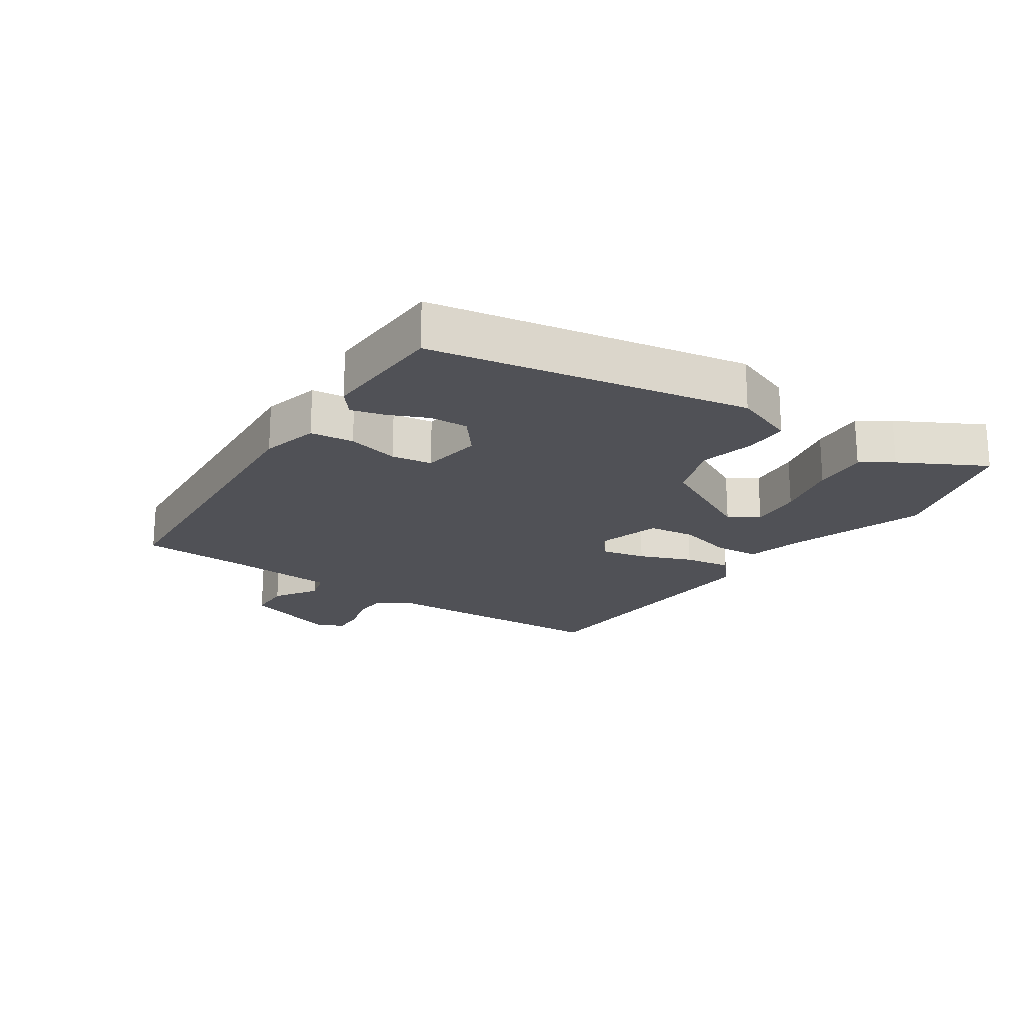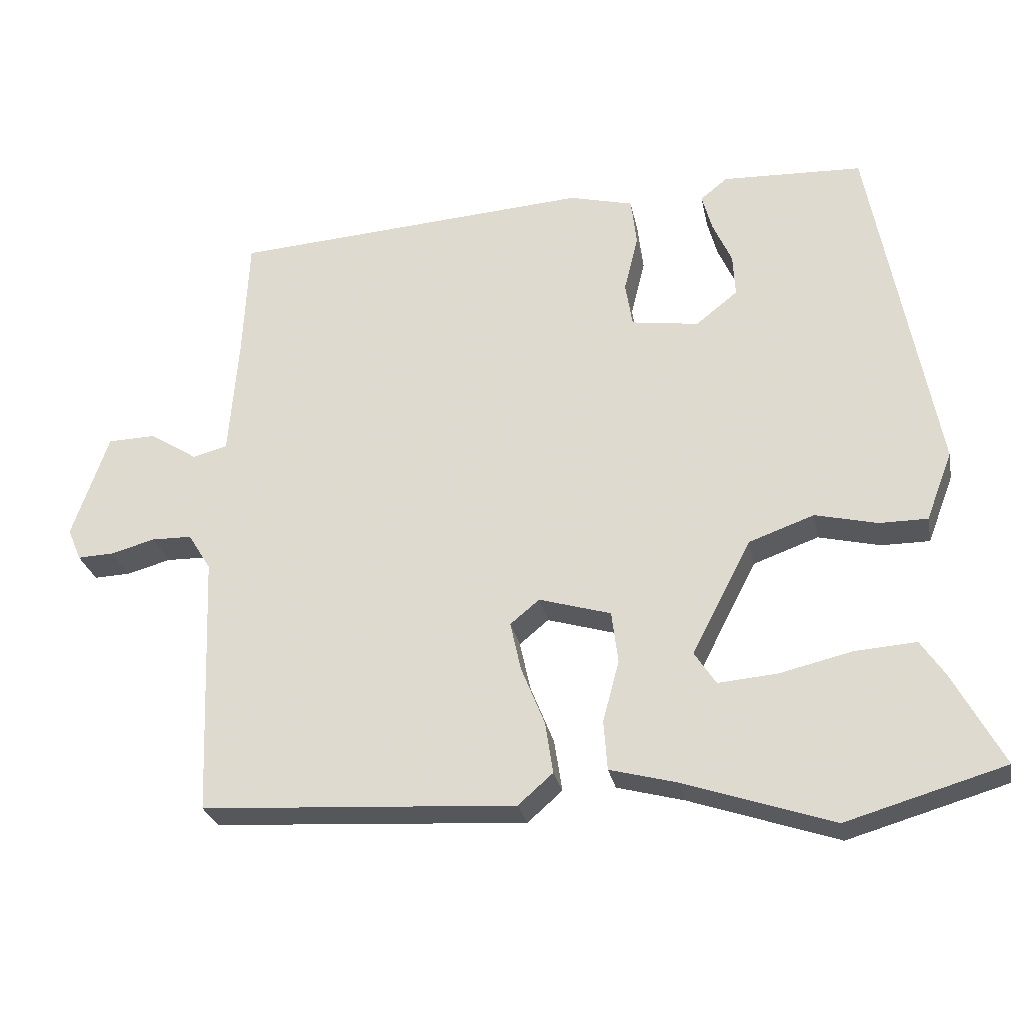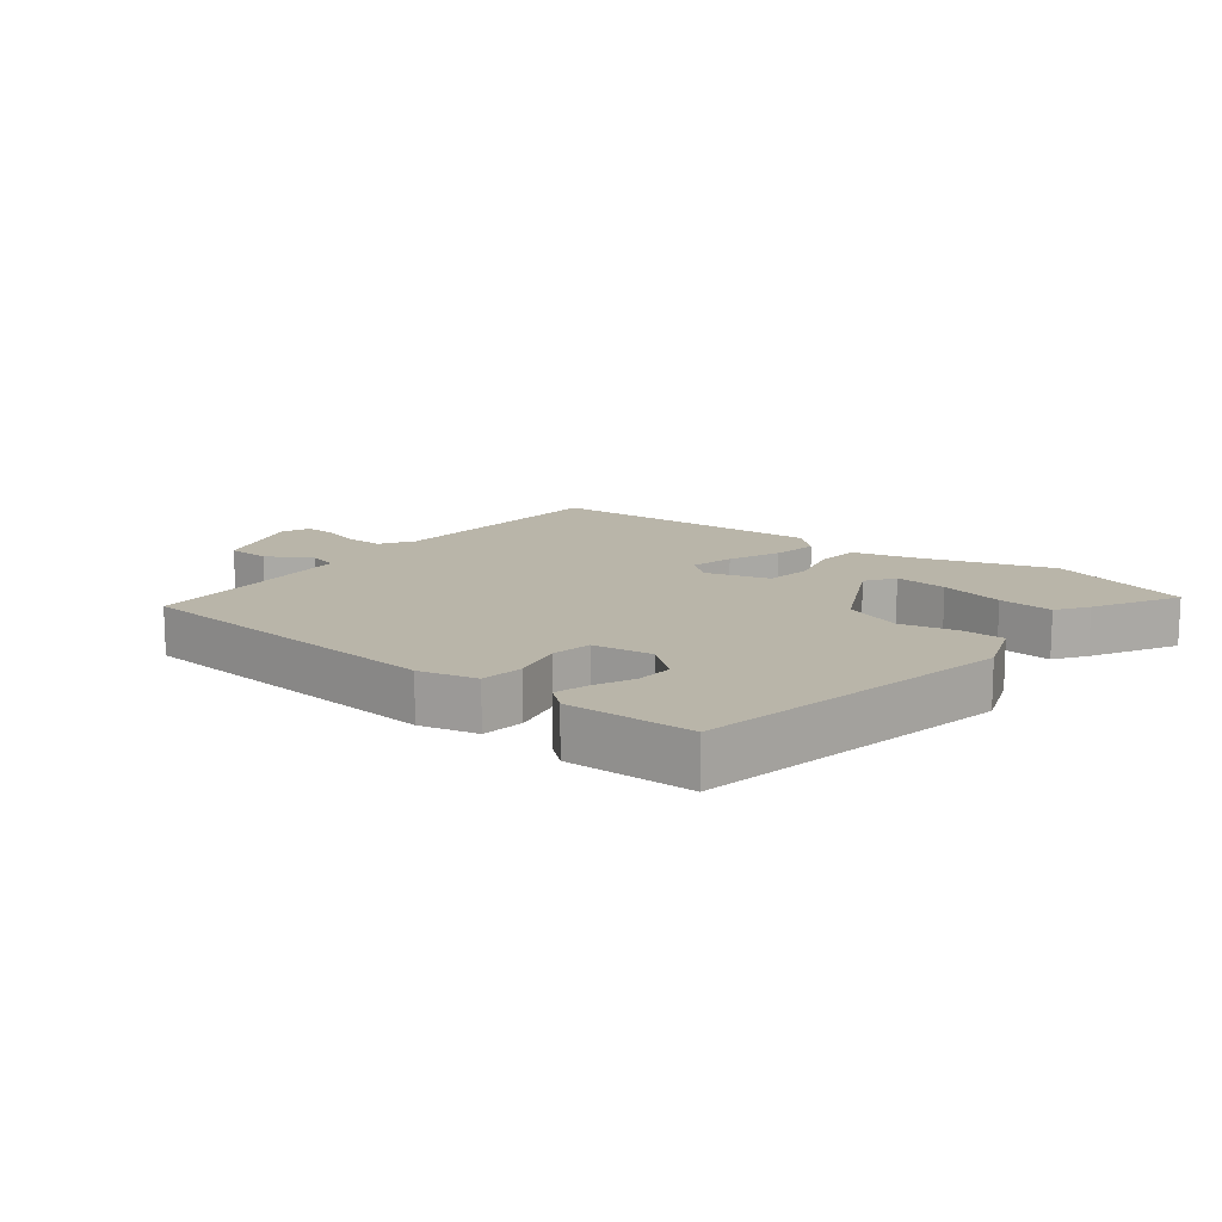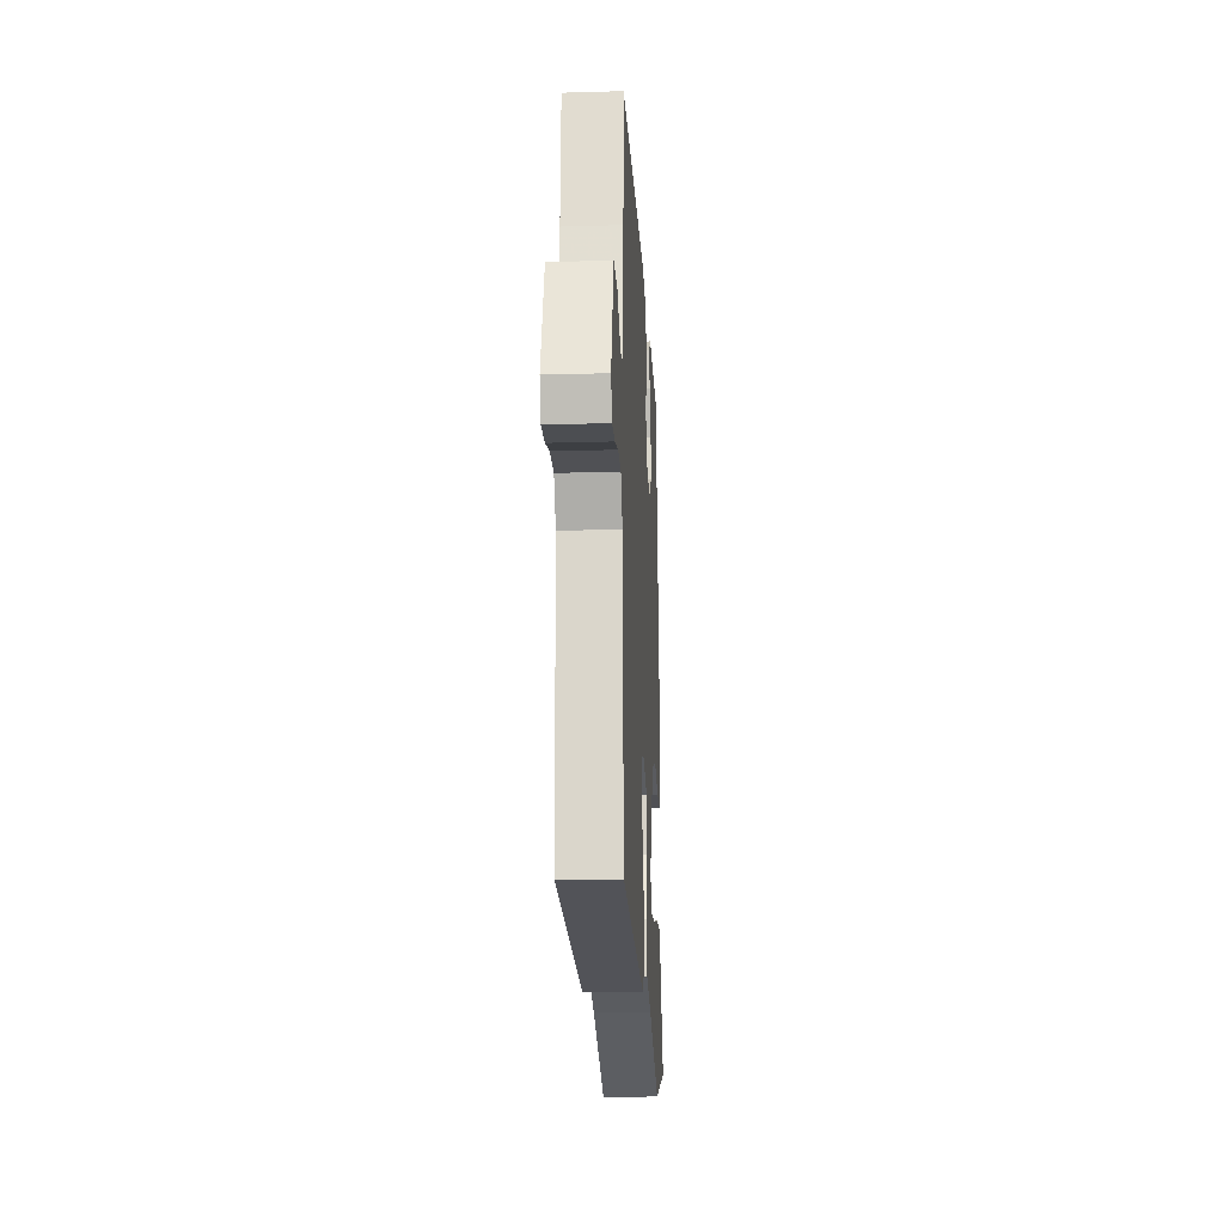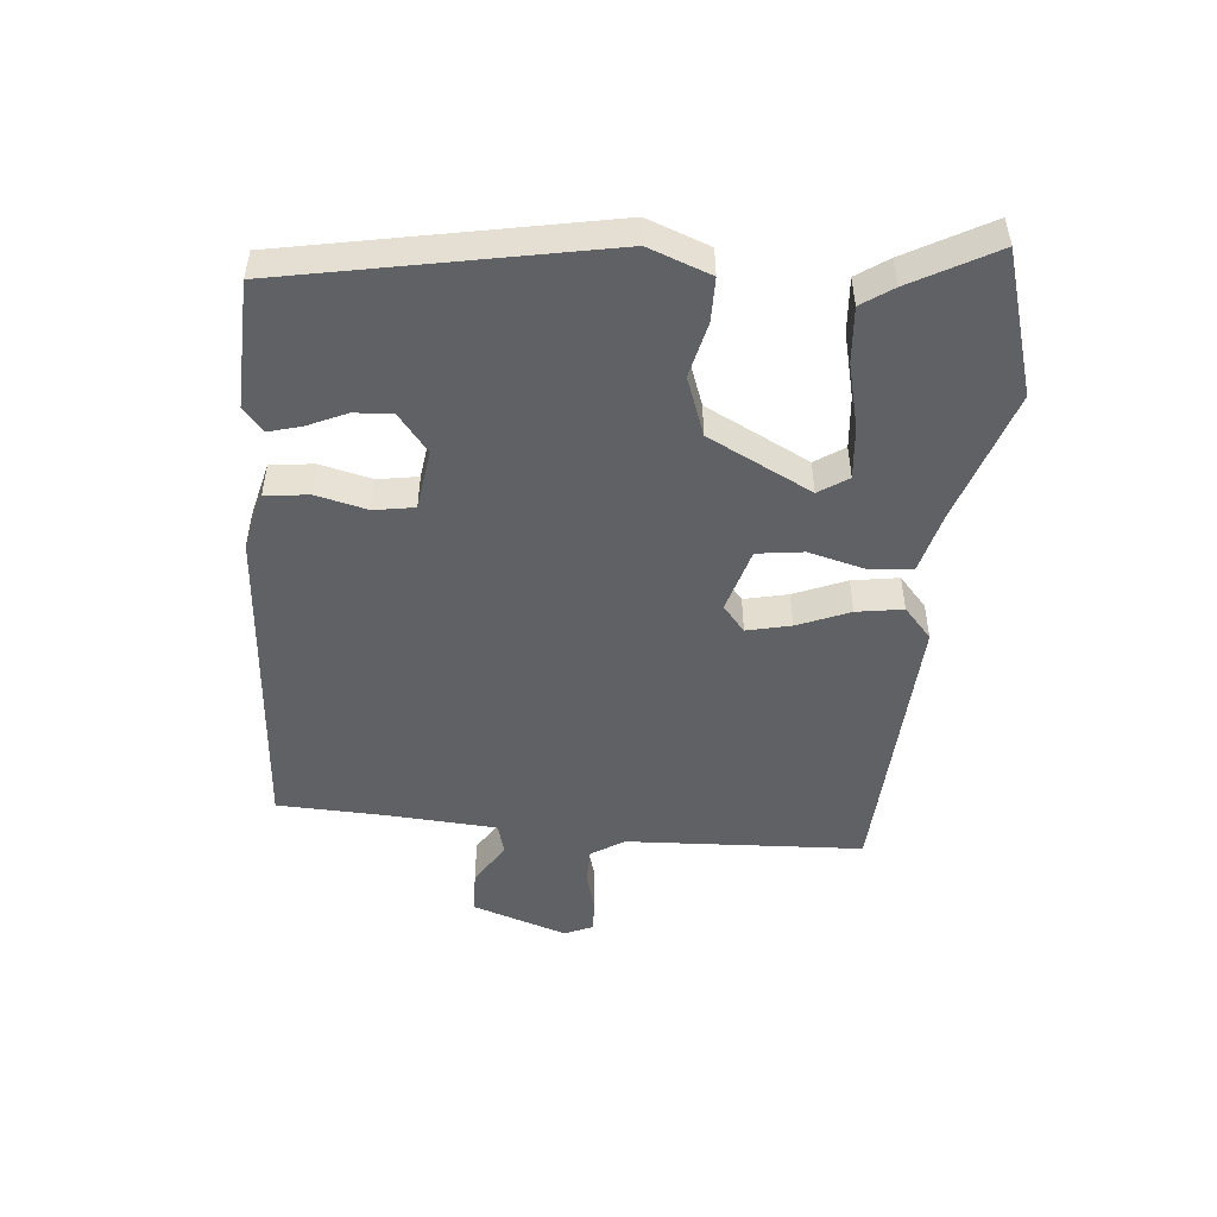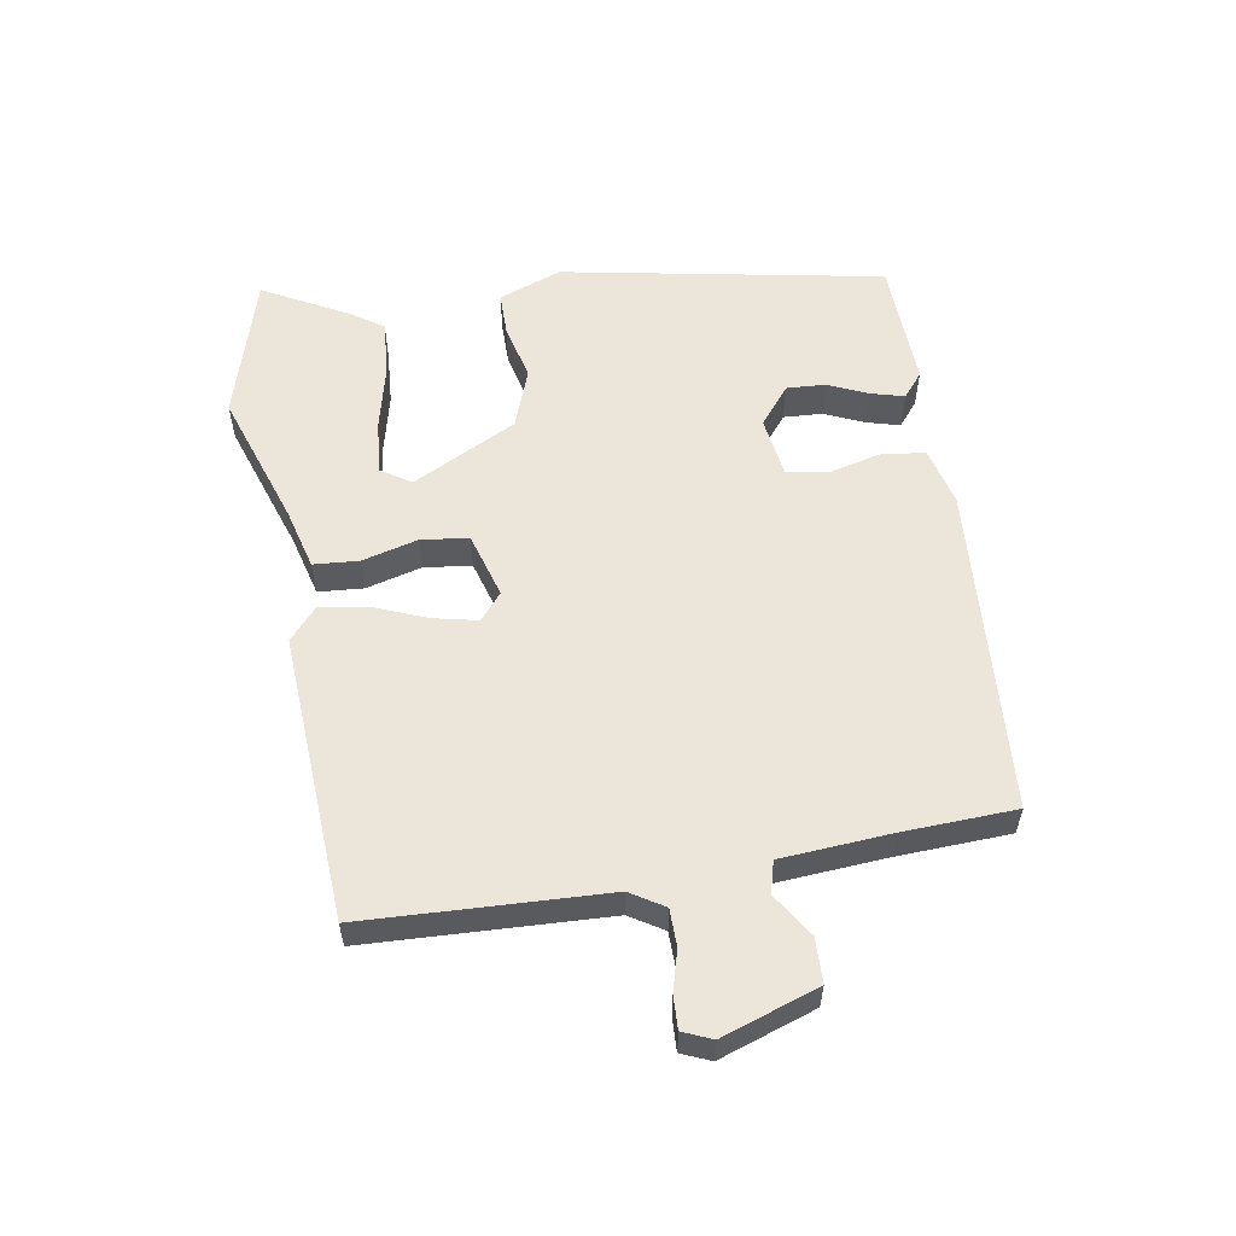
<metadata>
{"format":"obj","ext":"obj","renderer":"f3d","projection":"perspective","resolution":1024,"background":"white","views":[{"elev":-20.4,"azim":56.1,"up":"+Y"},{"elev":-27.3,"azim":11.2,"up":"+Z"},{"elev":13.4,"azim":38.7,"up":"+Y"},{"elev":-19.2,"azim":-86.9,"up":"+Z"},{"elev":-49.6,"azim":85.2,"up":"+Y"},{"elev":56.8,"azim":-99.3,"up":"+Y"}]}
</metadata>
<code>
v 0.578 0.07 -0.477
v 0.355 0.07 -0.542
v 0.146 0.07 -0.471
v 0.052 0.07 -0.446
v 0.047 0.07 -0.376
v 0.07 0.07 -0.29
v 0.061 0.07 -0.217
v -0.04 0.07 -0.187
v -0.081 0.07 -0.221
v -0.066 0.07 -0.29
v -0.033 0.07 -0.372
v -0.022 0.07 -0.445
v -0.071 0.07 -0.488
v -0.513 0.07 -0.461
v -0.528 0.07 -0.09
v -0.56 0.07 -0.038
v -0.617 0.07 -0.037
v -0.679 0.07 -0.054
v -0.73 0.07 -0.056
v -0.749 0.07 -0.011
v -0.698 0.07 0.137
v -0.63 0.07 0.139
v -0.563 0.07 0.096
v -0.514 0.07 0.109
v -0.501 0.07 0.279
v -0.493 0.07 0.451
v 0.015 0.07 0.486
v 0.105 0.07 0.463
v 0.113 0.07 0.395
v 0.093 0.07 0.314
v 0.103 0.07 0.251
v 0.198 0.07 0.237
v 0.257 0.07 0.284
v 0.254 0.07 0.344
v 0.227 0.07 0.405
v 0.213 0.07 0.457
v 0.251 0.07 0.488
v 0.449 0.07 0.48
v 0.54 0.07 -0.017
v 0.503 0.07 -0.114
v 0.435 0.07 -0.114
v 0.348 0.07 -0.093
v 0.256 0.07 -0.126
v 0.173 0.07 -0.287
v 0.203 0.07 -0.333
v 0.286 0.07 -0.326
v 0.388 0.07 -0.302
v 0.474 0.07 -0.296
v 0.507 0.07 -0.345
v 0.578 0 -0.477
v 0.355 0 -0.542
v 0.146 0 -0.471
v 0.052 0 -0.446
v 0.047 0 -0.376
v 0.07 0 -0.29
v 0.061 0 -0.217
v -0.04 0 -0.187
v -0.081 0 -0.221
v -0.066 0 -0.29
v -0.033 0 -0.372
v -0.022 0 -0.445
v -0.071 0 -0.488
v -0.513 0 -0.461
v -0.528 0 -0.09
v -0.56 0 -0.038
v -0.617 0 -0.037
v -0.679 0 -0.054
v -0.73 0 -0.056
v -0.749 0 -0.011
v -0.698 0 0.137
v -0.63 0 0.139
v -0.563 0 0.096
v -0.514 0 0.109
v -0.501 0 0.279
v -0.493 0 0.451
v 0.015 0 0.486
v 0.105 0 0.463
v 0.113 0 0.395
v 0.093 0 0.314
v 0.103 0 0.251
v 0.198 0 0.237
v 0.257 0 0.284
v 0.254 0 0.344
v 0.227 0 0.405
v 0.213 0 0.457
v 0.251 0 0.488
v 0.449 0 0.48
v 0.54 0 -0.017
v 0.503 0 -0.114
v 0.435 0 -0.114
v 0.348 0 -0.093
v 0.256 0 -0.126
v 0.173 0 -0.287
v 0.203 0 -0.333
v 0.286 0 -0.326
v 0.388 0 -0.302
v 0.474 0 -0.296
v 0.507 0 -0.345
f 46 47 48 49
f 45 46 49 1
f 39 40 41 42
f 39 42 43
f 38 39 43
f 34 35 36 37
f 33 34 37 38
f 27 28 29 30
f 25 26 27 30
f 24 25 30 31
f 23 24 31 32
f 21 22 23
f 20 21 23
f 17 18 19 20
f 16 17 20 23
f 15 16 23 32
f 10 11 12 13
f 9 10 13 14
f 8 9 14 15
f 3 4 5 6
f 3 6 7
f 45 1 2 3
f 44 45 3 7
f 33 38 43 44
f 32 33 44 7
f 8 15 32
f 7 8 32
f 98 97 96 95
f 50 98 95 94
f 91 90 89 88
f 92 91 88
f 92 88 87
f 86 85 84 83
f 87 86 83 82
f 79 78 77 76
f 79 76 75 74
f 80 79 74 73
f 81 80 73 72
f 72 71 70
f 72 70 69
f 69 68 67 66
f 72 69 66 65
f 81 72 65 64
f 62 61 60 59
f 63 62 59 58
f 64 63 58 57
f 55 54 53 52
f 56 55 52
f 52 51 50 94
f 56 52 94 93
f 93 92 87 82
f 56 93 82 81
f 81 64 57
f 81 57 56
f 1 50 51 2
f 2 51 52 3
f 3 52 53 4
f 4 53 54 5
f 5 54 55 6
f 6 55 56 7
f 7 56 57 8
f 8 57 58 9
f 9 58 59 10
f 10 59 60 11
f 11 60 61 12
f 12 61 62 13
f 13 62 63 14
f 14 63 64 15
f 15 64 65 16
f 16 65 66 17
f 17 66 67 18
f 18 67 68 19
f 19 68 69 20
f 20 69 70 21
f 21 70 71 22
f 22 71 72 23
f 23 72 73 24
f 24 73 74 25
f 25 74 75 26
f 26 75 76 27
f 27 76 77 28
f 28 77 78 29
f 29 78 79 30
f 30 79 80 31
f 31 80 81 32
f 32 81 82 33
f 33 82 83 34
f 34 83 84 35
f 35 84 85 36
f 36 85 86 37
f 37 86 87 38
f 38 87 88 39
f 39 88 89 40
f 40 89 90 41
f 41 90 91 42
f 42 91 92 43
f 43 92 93 44
f 44 93 94 45
f 45 94 95 46
f 46 95 96 47
f 47 96 97 48
f 48 97 98 49
f 49 98 50 1

</code>
